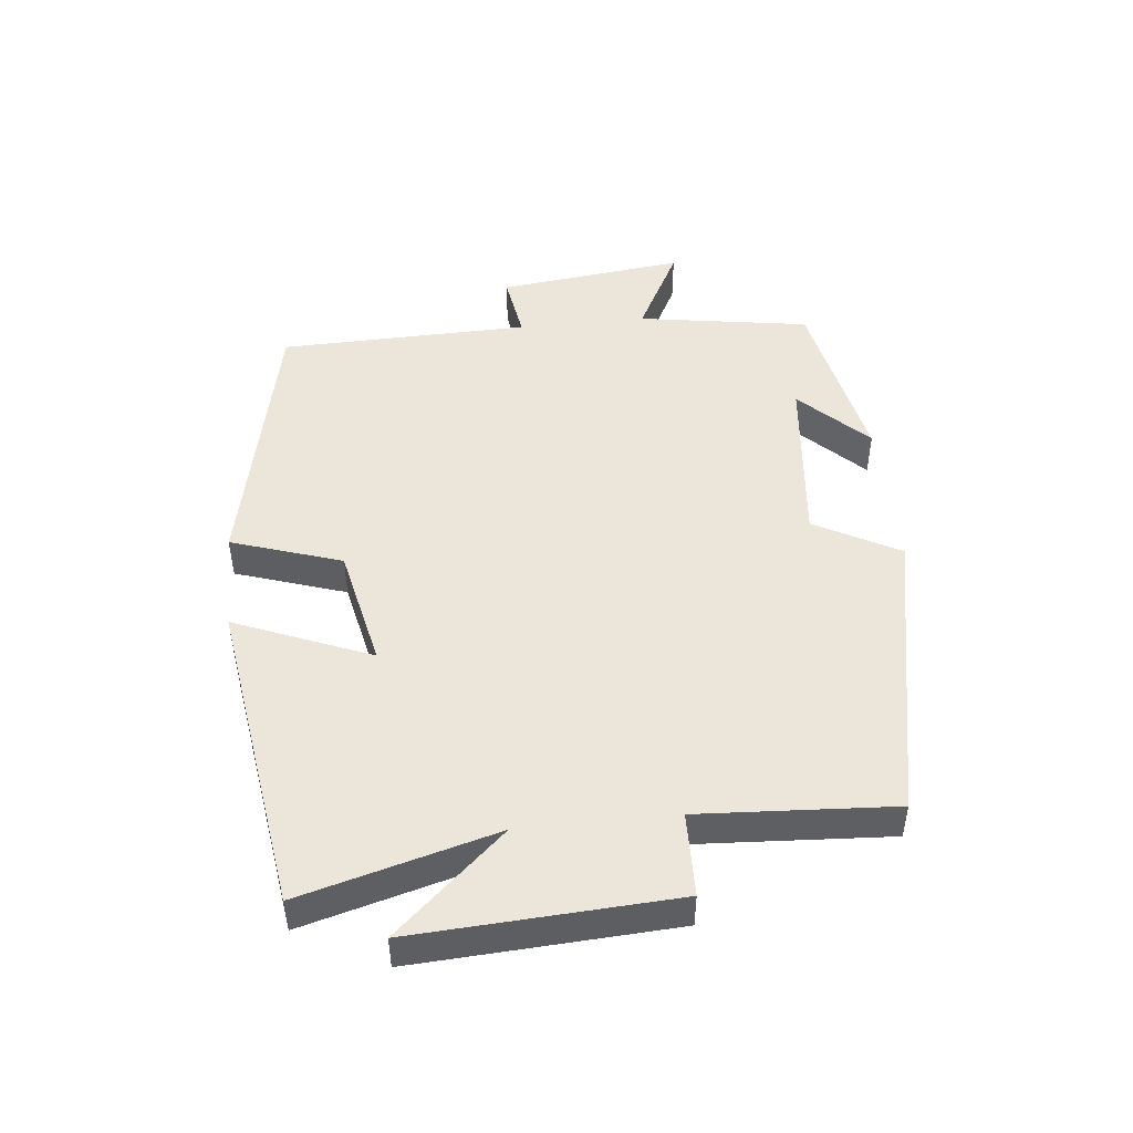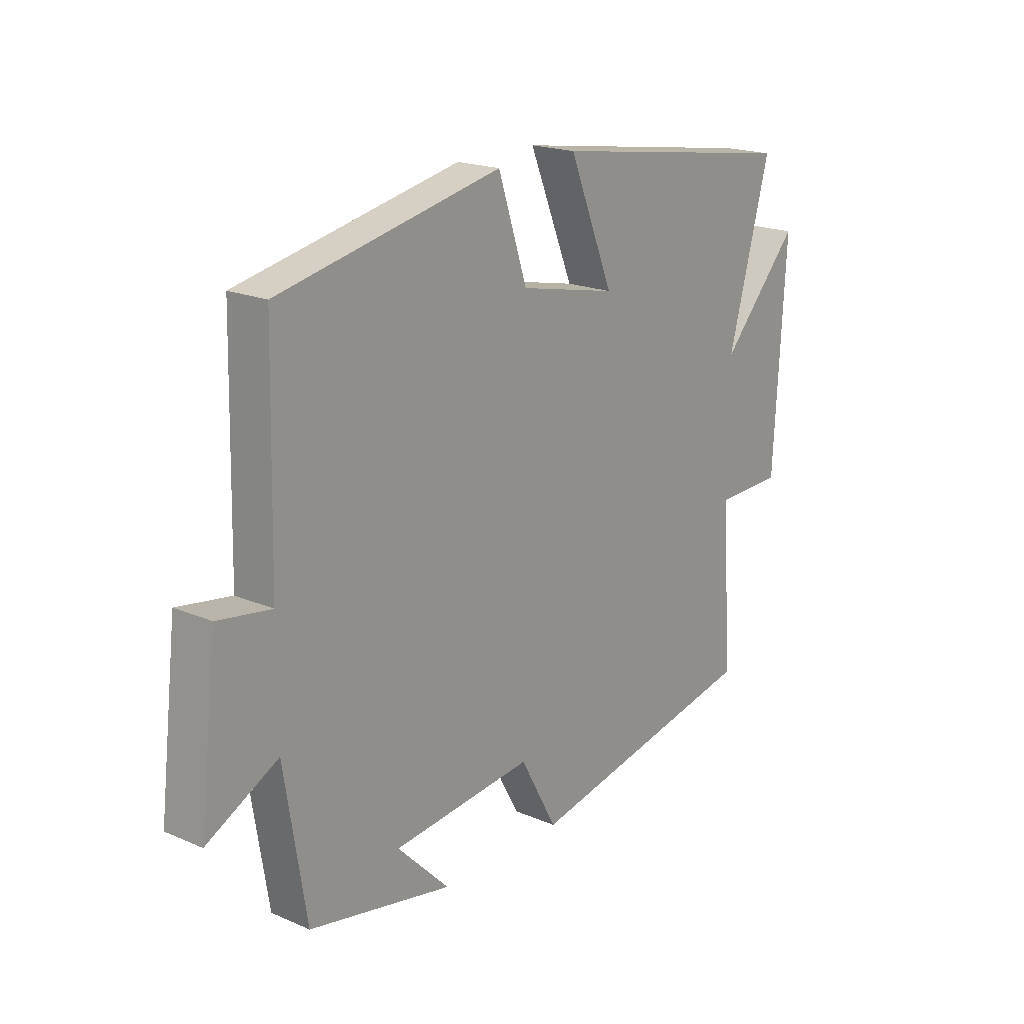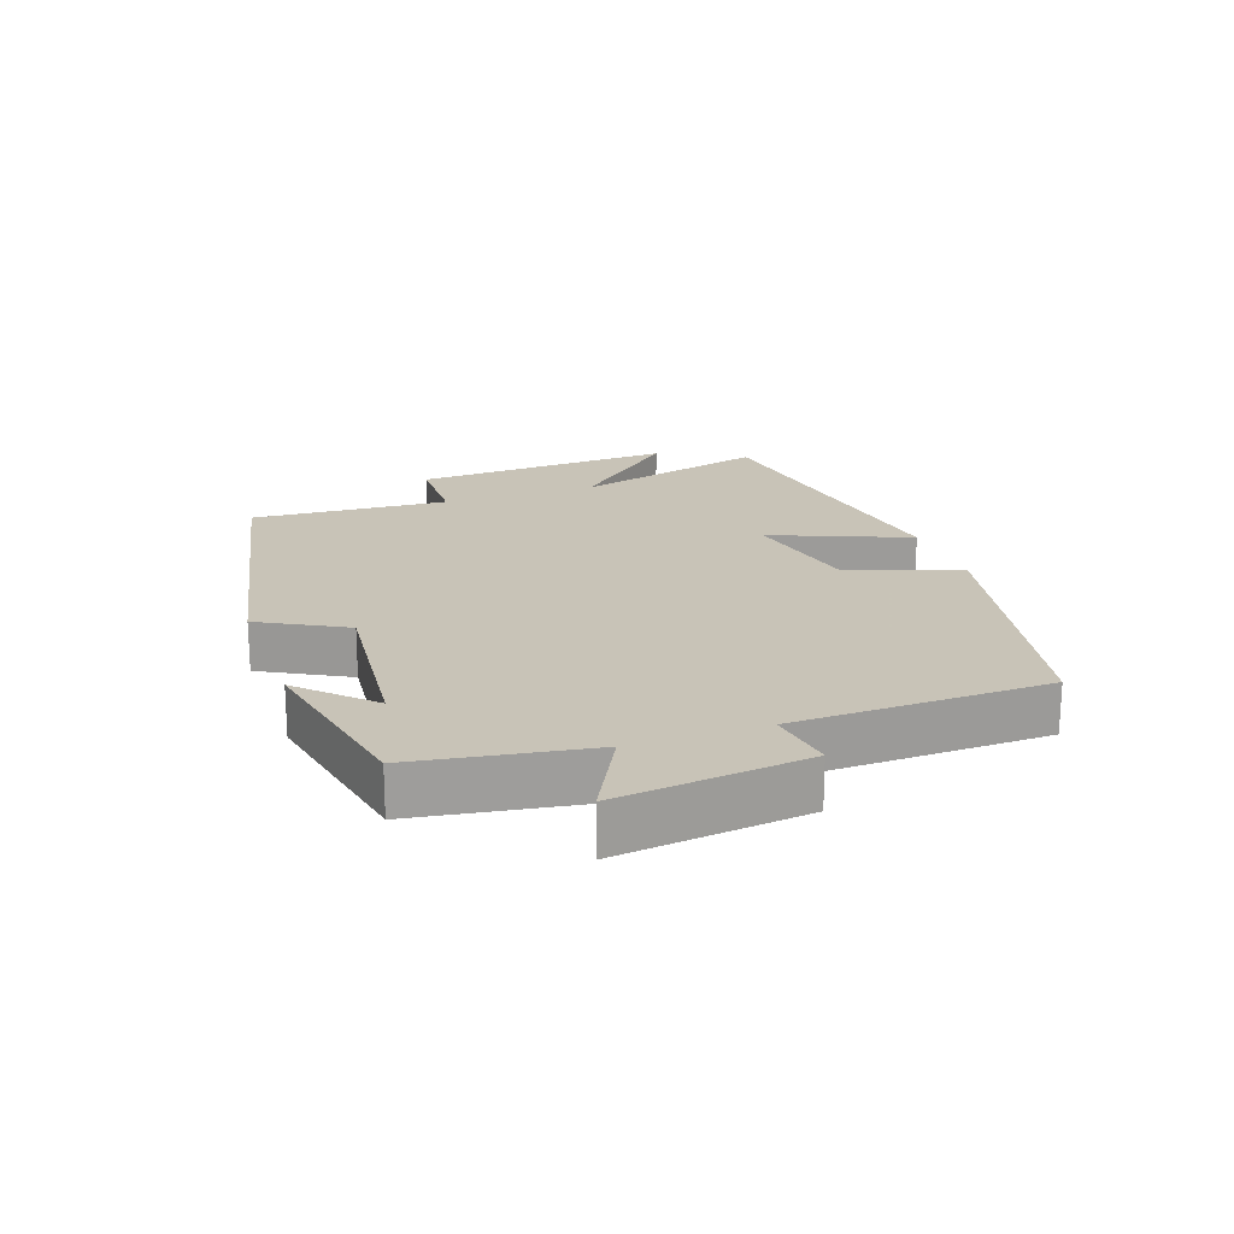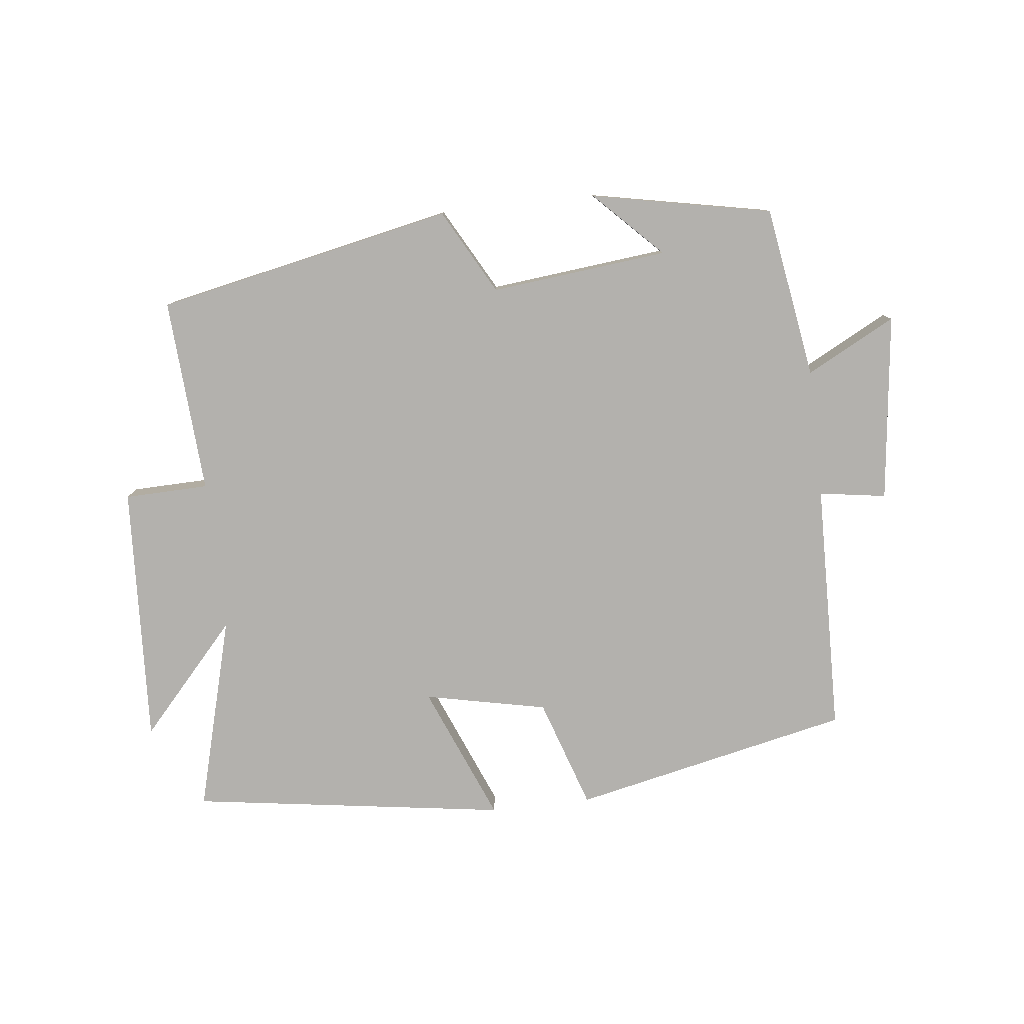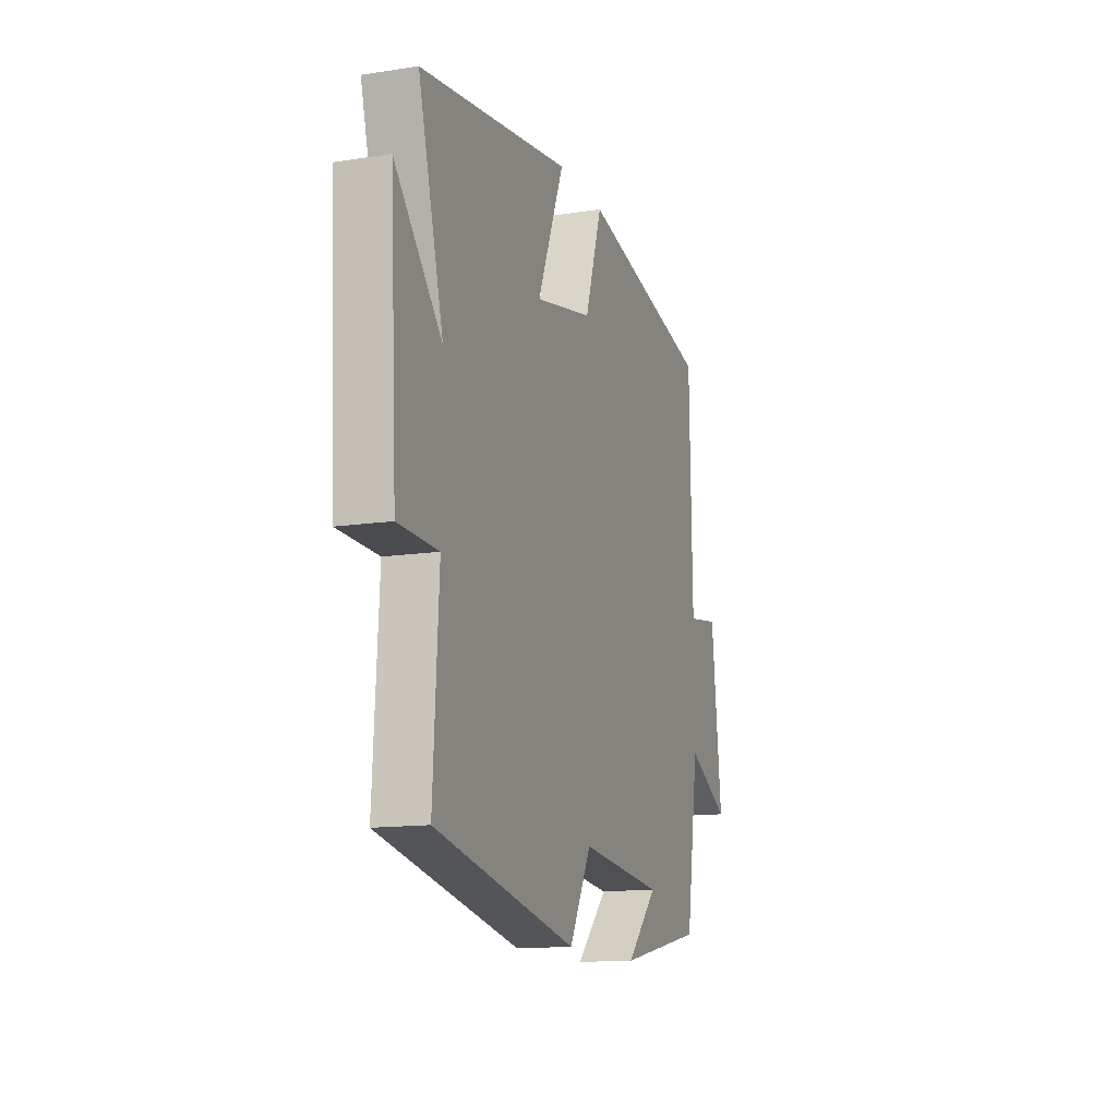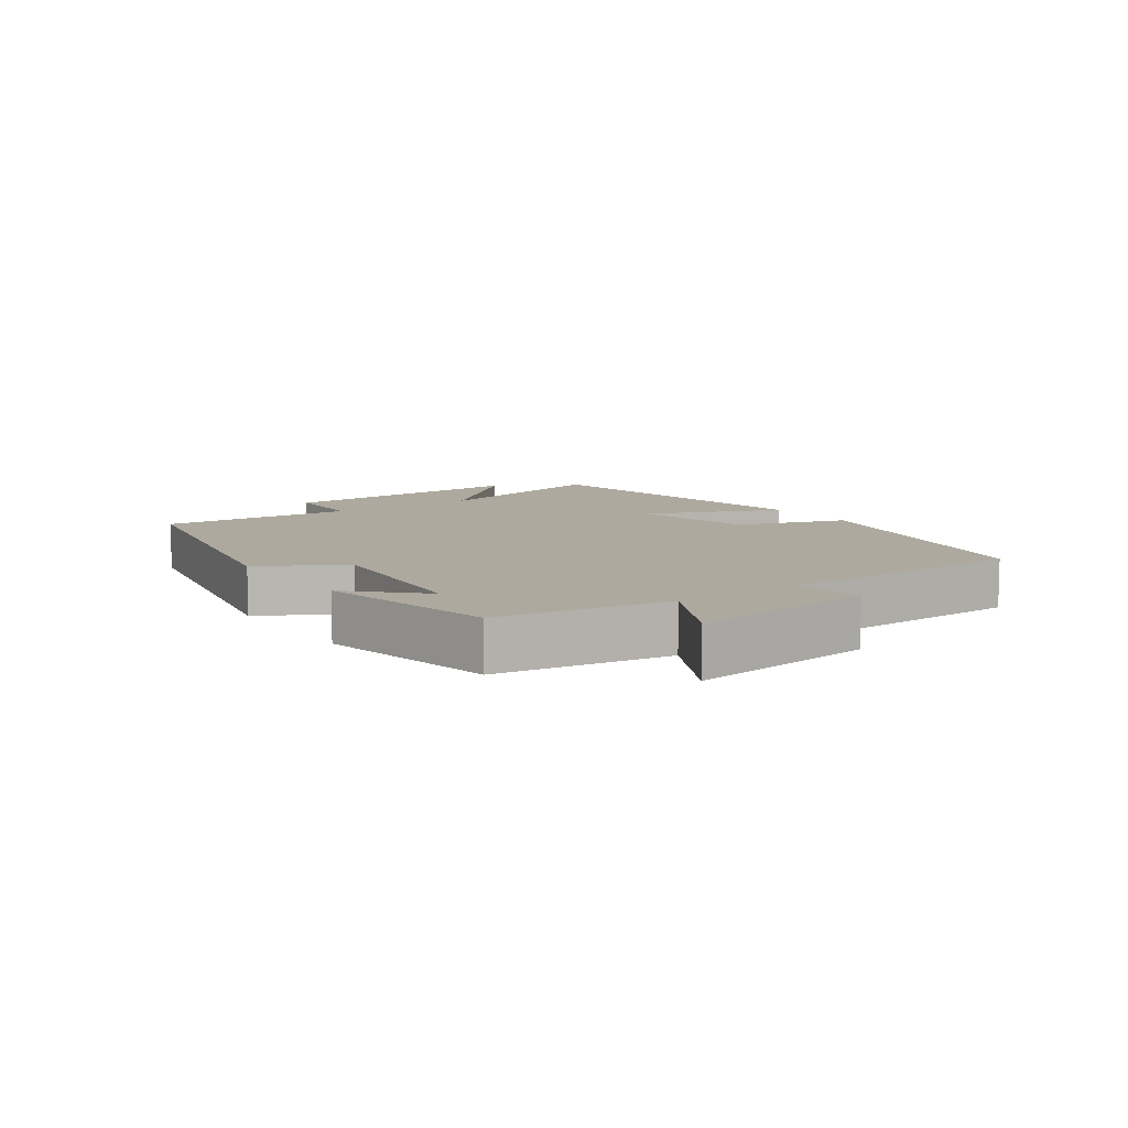
<metadata>
{"format":"obj","ext":"obj","renderer":"f3d","projection":"perspective","resolution":1024,"background":"white","views":[{"elev":47.7,"azim":84.0,"up":"+Y"},{"elev":19.4,"azim":-51.1,"up":"+Z"},{"elev":19.8,"azim":-109.4,"up":"+Y"},{"elev":-79.2,"azim":-173.4,"up":"+Y"},{"elev":-13.5,"azim":109.1,"up":"+Z"},{"elev":9.0,"azim":-125.0,"up":"+Y"}]}
</metadata>
<code>
v 0.518 0.07 -0.407
v 0.061 0.07 -0.5
v -0.01 0.07 -0.37
v -0.282 0.07 -0.398
v -0.181 0.07 -0.5
v -0.458 0.07 -0.444
v -0.5 0.07 -0.179
v -0.637 0.07 -0.251
v -0.603 0.07 0.037
v -0.5 0.07 0.021
v -0.491 0.07 0.408
v -0.063 0.07 0.5
v -0.007 0.07 0.33
v 0.181 0.07 0.29
v 0.095 0.07 0.5
v 0.581 0.07 0.428
v 0.5 0.07 0.129
v 0.651 0.07 0.296
v 0.629 0.07 -0.104
v 0.5 0.07 -0.107
v 0.518 0 -0.407
v 0.061 0 -0.5
v -0.01 0 -0.37
v -0.282 0 -0.398
v -0.181 0 -0.5
v -0.458 0 -0.444
v -0.5 0 -0.179
v -0.637 0 -0.251
v -0.603 0 0.037
v -0.5 0 0.021
v -0.491 0 0.408
v -0.063 0 0.5
v -0.007 0 0.33
v 0.181 0 0.29
v 0.095 0 0.5
v 0.581 0 0.428
v 0.5 0 0.129
v 0.651 0 0.296
v 0.629 0 -0.104
v 0.5 0 -0.107
f 17 18 19 20
f 14 15 16 17
f 13 14 17 20
f 10 11 12 13
f 10 13 20 1
f 7 8 9 10
f 4 5 6 7
f 3 4 7 10
f 1 2 3
f 1 3 10
f 40 39 38 37
f 37 36 35 34
f 40 37 34 33
f 33 32 31 30
f 21 40 33 30
f 30 29 28 27
f 27 26 25 24
f 30 27 24 23
f 23 22 21
f 30 23 21
f 1 21 22 2
f 2 22 23 3
f 3 23 24 4
f 4 24 25 5
f 5 25 26 6
f 6 26 27 7
f 7 27 28 8
f 8 28 29 9
f 9 29 30 10
f 10 30 31 11
f 11 31 32 12
f 12 32 33 13
f 13 33 34 14
f 14 34 35 15
f 15 35 36 16
f 16 36 37 17
f 17 37 38 18
f 18 38 39 19
f 19 39 40 20
f 20 40 21 1

</code>
